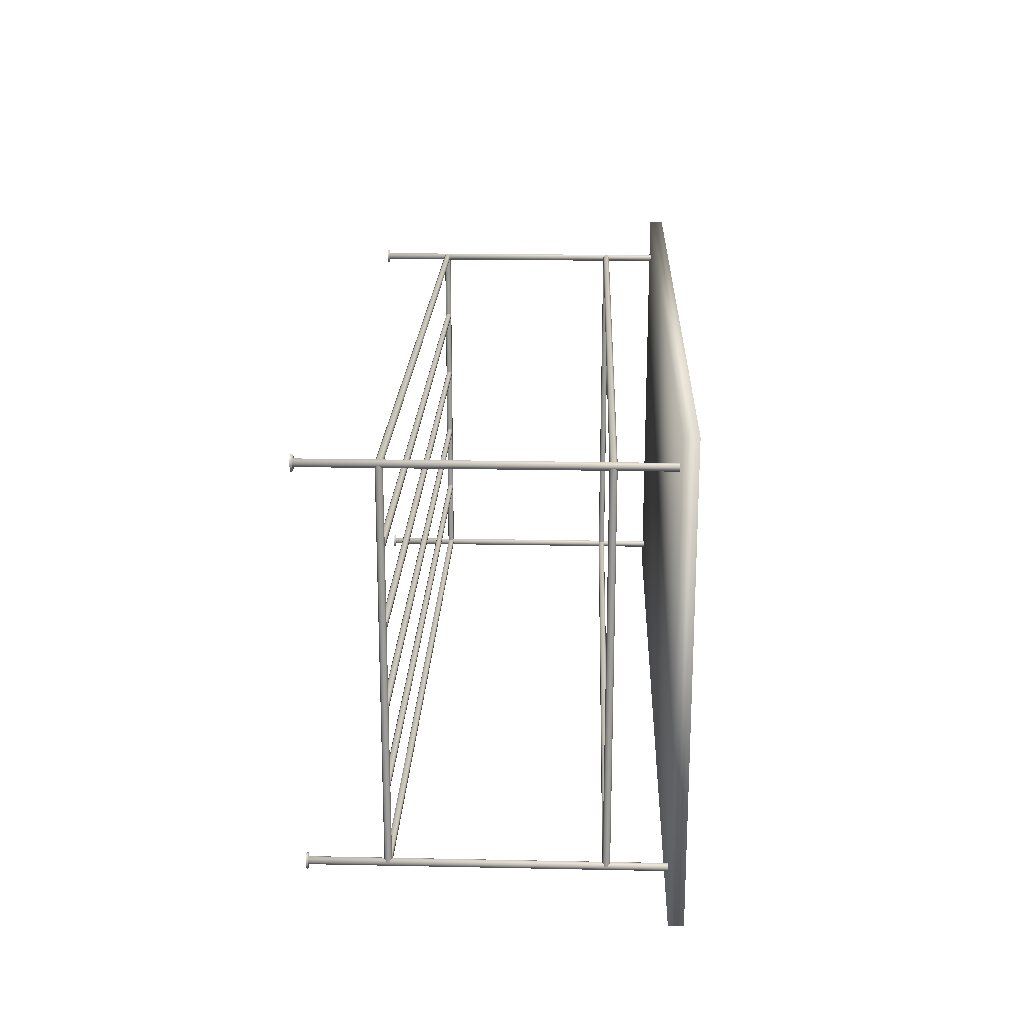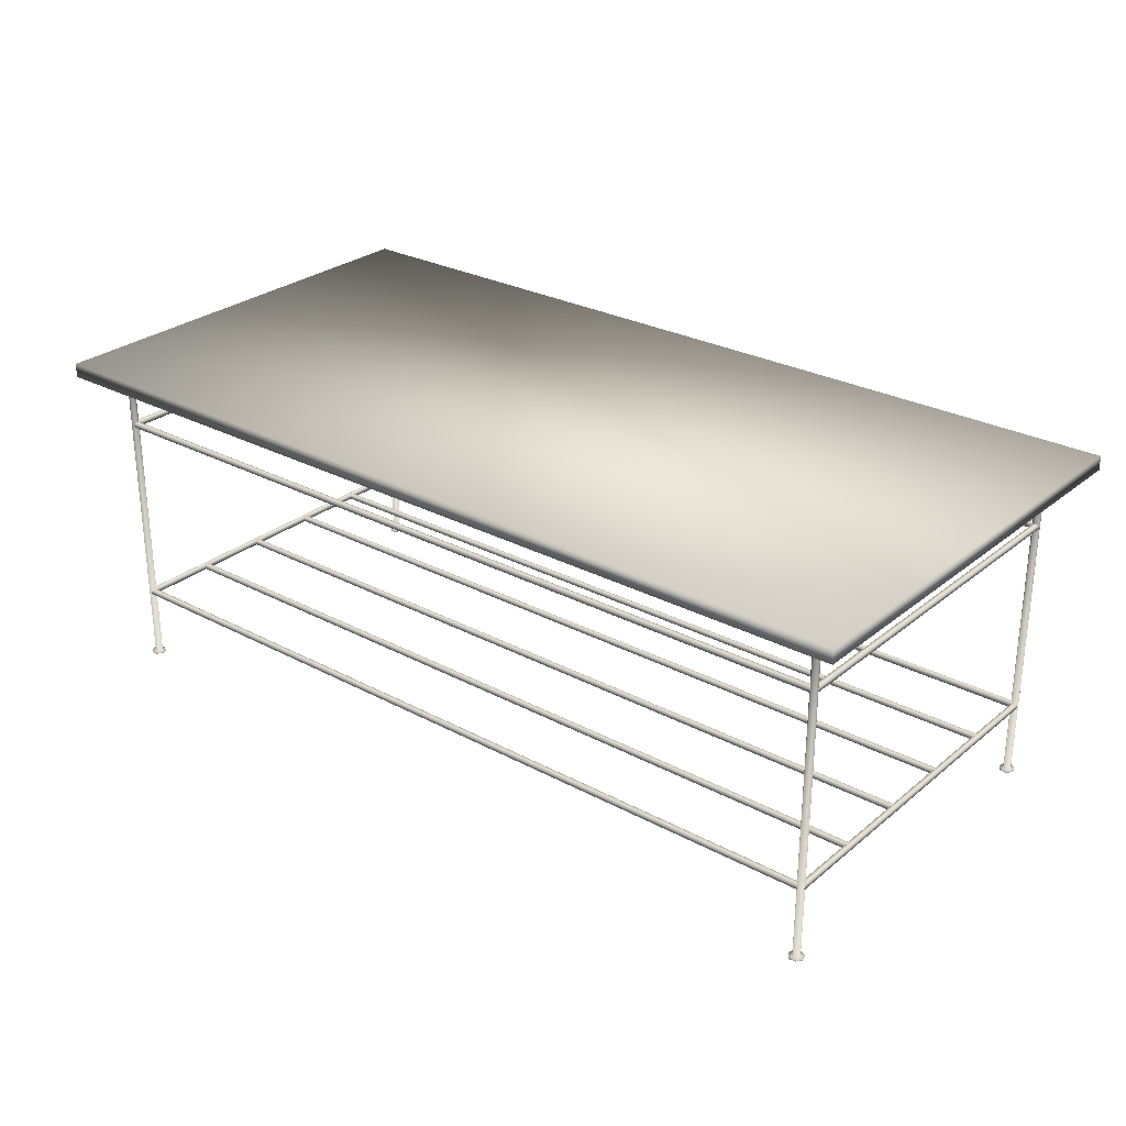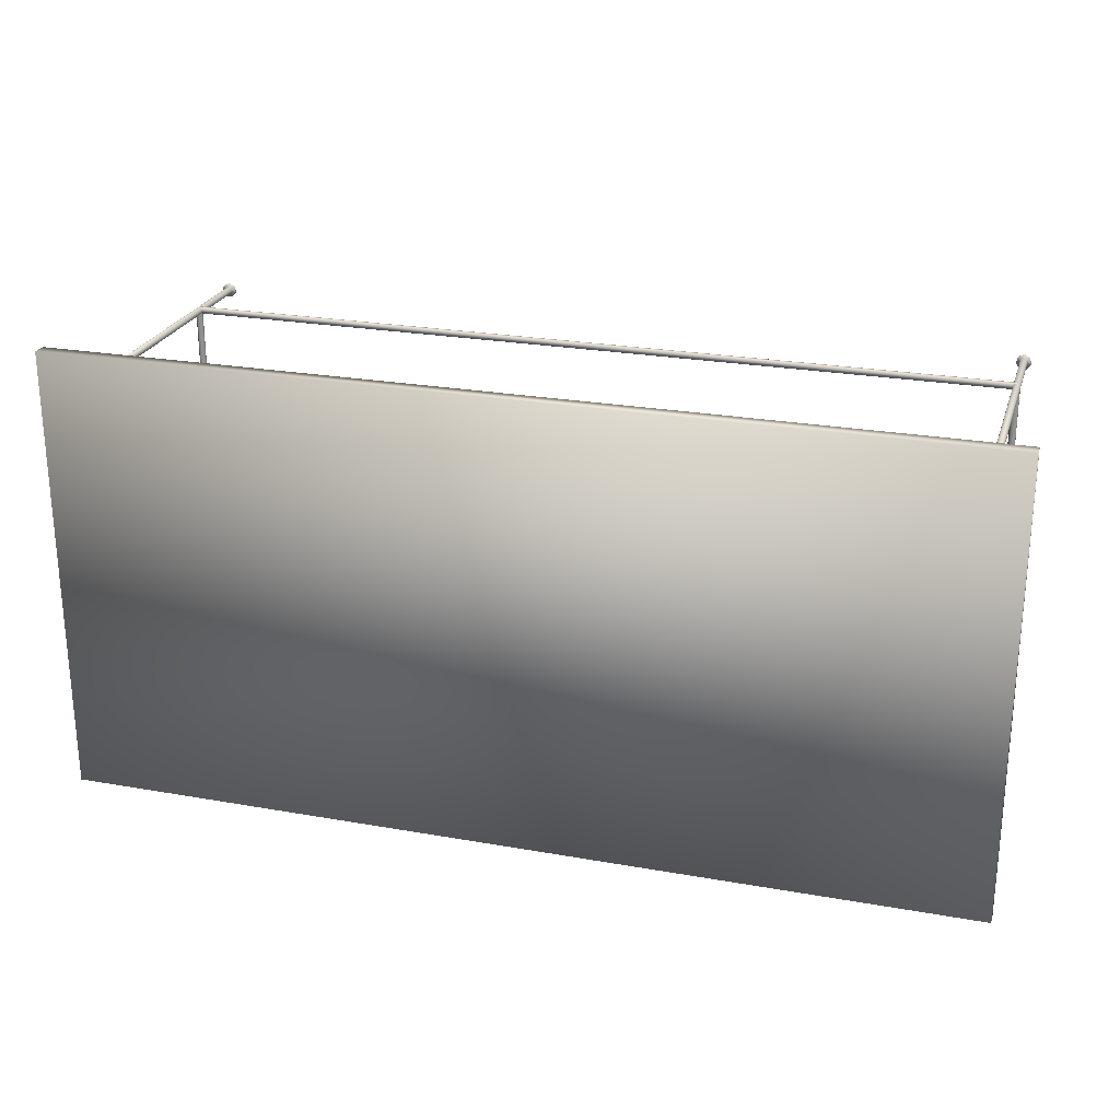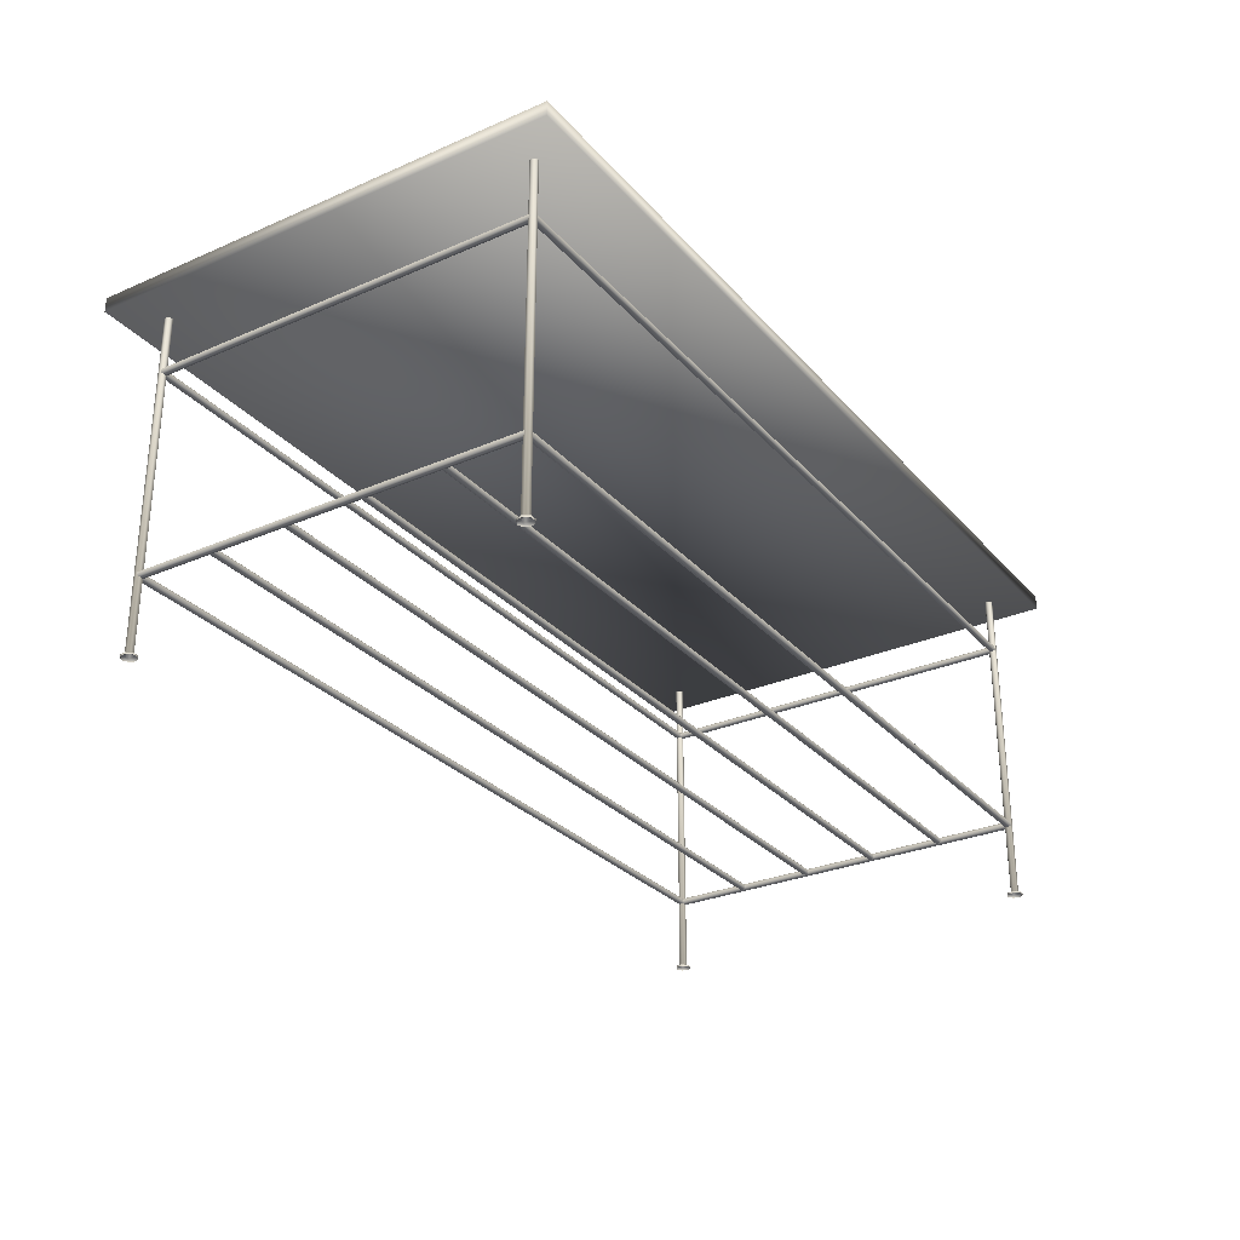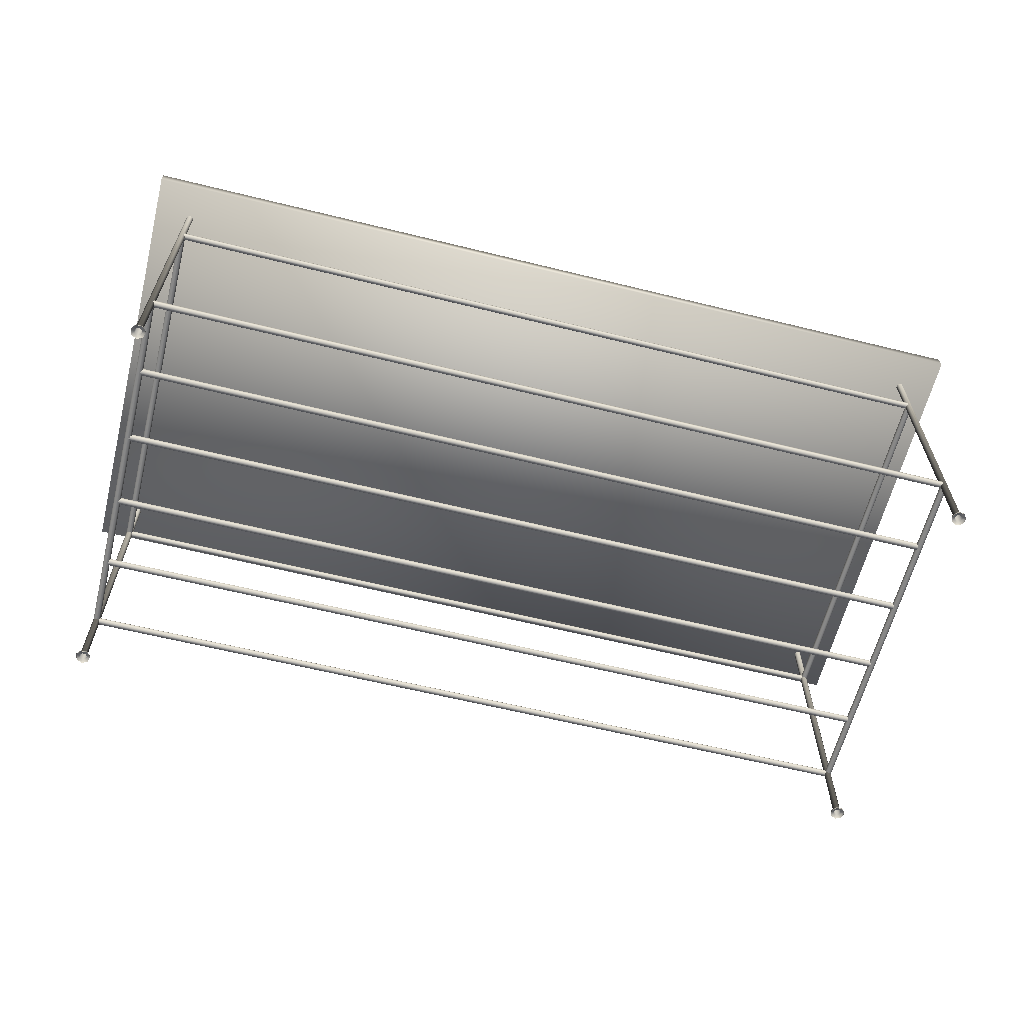
<metadata>
{"format":"obj","ext":"obj","renderer":"f3d","projection":"perspective","resolution":1024,"background":"white","views":[{"elev":19.5,"azim":92.2,"up":"+Z"},{"elev":27.9,"azim":-140.8,"up":"+Y"},{"elev":24.4,"azim":-163.7,"up":"+Z"},{"elev":-28.8,"azim":122.8,"up":"+Y"},{"elev":-62.0,"azim":165.9,"up":"+Y"}]}
</metadata>
<code>
v 0.9354 0.3085 0.4569
v 0.9354 0.3056 0.4583
v 0.9354 0.3049 0.4614
v 0.9354 0.3069 0.4639
v 0.9354 0.3101 0.4639
v 0.9354 0.3121 0.4614
v 0.9354 0.3114 0.4583
v 0.06459 0.3085 0.4569
v 0.06459 0.3056 0.4583
v 0.06459 0.3049 0.4614
v 0.06459 0.3069 0.464
v 0.06459 0.3101 0.464
v 0.06459 0.3121 0.4615
v 0.06459 0.3114 0.4583
v 0.06459 0.1027 0.06812
v 0.9354 0.1027 0.06812
v 0.9354 0.09978 0.06672
v 0.06459 0.09977 0.06672
v 0.9354 0.09906 0.06357
v 0.06459 0.09906 0.06357
v 0.9354 0.1011 0.06105
v 0.06459 0.1011 0.06105
v 0.9354 0.1043 0.06105
v 0.06459 0.1043 0.06105
v 0.9354 0.1063 0.06357
v 0.06459 0.1063 0.06357
v 0.9354 0.1056 0.06672
v 0.06459 0.1056 0.06672
v 0.06459 0.3085 0.06812
v 0.9354 0.3085 0.06812
v 0.9354 0.3056 0.06672
v 0.06459 0.3056 0.06672
v 0.9354 0.3049 0.06357
v 0.06459 0.3049 0.06357
v 0.9354 0.3069 0.06105
v 0.06459 0.3069 0.06105
v 0.9354 0.3101 0.06105
v 0.06459 0.3101 0.06105
v 0.9354 0.3121 0.06357
v 0.06459 0.3121 0.06357
v 0.9354 0.3114 0.06672
v 0.06459 0.3114 0.06672
v 0.06811 0.3085 0.46
v 0.06807 0.3085 0.06426
v 0.06667 0.3056 0.06426
v 0.06671 0.3056 0.46
v 0.06353 0.3049 0.06426
v 0.06357 0.3049 0.46
v 0.061 0.3069 0.06426
v 0.06105 0.3069 0.46
v 0.061 0.3101 0.06426
v 0.06105 0.3101 0.46
v 0.06353 0.3121 0.06426
v 0.06357 0.3121 0.46
v 0.06667 0.3114 0.06426
v 0.06671 0.3114 0.46
v 0.06811 0.1027 0.46
v 0.06807 0.1027 0.06426
v 0.06667 0.09978 0.06426
v 0.06671 0.09977 0.46
v 0.06353 0.09906 0.06426
v 0.06357 0.09906 0.46
v 0.061 0.1011 0.06426
v 0.06105 0.1011 0.46
v 0.061 0.1043 0.06426
v 0.06105 0.1043 0.46
v 0.06353 0.1063 0.06426
v 0.06357 0.1063 0.46
v 0.06667 0.1056 0.06426
v 0.06671 0.1056 0.46
v 0.9318 0.1027 0.06429
v 0.9318 0.1027 0.4601
v 0.9332 0.09978 0.4601
v 0.9332 0.09977 0.06429
v 0.9364 0.09906 0.4601
v 0.9364 0.09906 0.06429
v 0.9389 0.1011 0.4601
v 0.9389 0.1011 0.06429
v 0.9389 0.1043 0.4601
v 0.9389 0.1043 0.06429
v 0.9364 0.1063 0.4601
v 0.9364 0.1063 0.06429
v 0.9332 0.1056 0.4601
v 0.9332 0.1056 0.06429
v 0.9318 0.3085 0.06429
v 0.9318 0.3085 0.4601
v 0.9332 0.3056 0.4601
v 0.9332 0.3056 0.06429
v 0.9364 0.3049 0.4601
v 0.9364 0.3049 0.06429
v 0.9389 0.3069 0.4601
v 0.9389 0.3069 0.06429
v 0.9389 0.3101 0.4601
v 0.9389 0.3101 0.06429
v 0.9364 0.3121 0.4601
v 0.9364 0.3121 0.06429
v 0.9332 0.3114 0.4601
v 0.9332 0.3114 0.06429
v 0.9354 0.1027 0.4569
v 0.06459 0.1027 0.4569
v 0.06459 0.09978 0.4583
v 0.9354 0.09977 0.4583
v 0.06459 0.09906 0.4614
v 0.9354 0.09906 0.4614
v 0.06459 0.1011 0.464
v 0.9354 0.1011 0.4639
v 0.06459 0.1043 0.464
v 0.9354 0.1043 0.4639
v 0.06459 0.1063 0.4615
v 0.9354 0.1063 0.4614
v 0.06459 0.1056 0.4583
v 0.9354 0.1056 0.4583
v 0.9354 0.025 0.4679
v 0.9415 0.025 0.4649
v 0.943 0.025 0.4583
v 0.9388 0.025 0.453
v 0.932 0.025 0.453
v 0.9278 0.025 0.4583
v 0.9293 0.025 0.4649
v 0.9354 0.0267 0.4679
v 0.9415 0.0267 0.4649
v 0.943 0.0267 0.4583
v 0.9388 0.0267 0.453
v 0.932 0.0267 0.453
v 0.9278 0.0267 0.4583
v 0.9293 0.0267 0.4649
v 0.9354 0.02701 0.4641
v 0.9385 0.02701 0.4627
v 0.9392 0.02701 0.4594
v 0.9371 0.02701 0.4567
v 0.9337 0.02701 0.4567
v 0.9316 0.02701 0.4594
v 0.9324 0.02701 0.4627
v 0.9354 0.3664 0.4641
v 0.9385 0.3664 0.4627
v 0.9392 0.3664 0.4594
v 0.9371 0.3664 0.4567
v 0.9337 0.3664 0.4567
v 0.9316 0.3664 0.4594
v 0.9324 0.3664 0.4627
v 0.06458 0.025 0.4679
v 0.06458 0.0267 0.4679
v 0.0707 0.0267 0.4649
v 0.0707 0.025 0.4649
v 0.07221 0.0267 0.4583
v 0.07221 0.025 0.4583
v 0.06798 0.0267 0.453
v 0.06798 0.025 0.453
v 0.06119 0.0267 0.453
v 0.06119 0.025 0.453
v 0.05696 0.0267 0.4583
v 0.05696 0.025 0.4583
v 0.05847 0.0267 0.4649
v 0.05847 0.025 0.4649
v 0.06458 0.02701 0.4641
v 0.06764 0.02701 0.4627
v 0.0684 0.02701 0.4594
v 0.06628 0.02701 0.4567
v 0.06289 0.02701 0.4567
v 0.06077 0.02701 0.4594
v 0.06152 0.02701 0.4627
v 0.06458 0.3664 0.4641
v 0.06764 0.3664 0.4627
v 0.0684 0.3664 0.4594
v 0.06628 0.3664 0.4567
v 0.06289 0.3664 0.4567
v 0.06077 0.3664 0.4594
v 0.06152 0.3664 0.4627
v 0.9354 0.025 0.07202
v 0.9354 0.0267 0.07202
v 0.9415 0.0267 0.06908
v 0.9415 0.025 0.06908
v 0.943 0.0267 0.06246
v 0.943 0.025 0.06246
v 0.9388 0.0267 0.05715
v 0.9388 0.025 0.05715
v 0.932 0.0267 0.05715
v 0.932 0.025 0.05715
v 0.9278 0.0267 0.06246
v 0.9278 0.025 0.06246
v 0.9293 0.0267 0.06908
v 0.9293 0.025 0.06908
v 0.9354 0.02701 0.0683
v 0.9385 0.02701 0.06683
v 0.9392 0.02701 0.06352
v 0.9371 0.02701 0.06087
v 0.9337 0.02701 0.06087
v 0.9316 0.02701 0.06352
v 0.9324 0.02701 0.06683
v 0.9354 0.3664 0.0683
v 0.9385 0.3664 0.06683
v 0.9392 0.3664 0.06352
v 0.9371 0.3664 0.06087
v 0.9337 0.3664 0.06087
v 0.9316 0.3664 0.06352
v 0.9324 0.3664 0.06683
v 0.06458 0.025 0.07202
v 0.06458 0.0267 0.07202
v 0.0707 0.0267 0.06907
v 0.0707 0.025 0.06907
v 0.07221 0.0267 0.06246
v 0.07221 0.025 0.06246
v 0.06798 0.0267 0.05715
v 0.06798 0.025 0.05715
v 0.06119 0.0267 0.05715
v 0.06119 0.025 0.05715
v 0.05696 0.0267 0.06245
v 0.05696 0.025 0.06245
v 0.05847 0.0267 0.06907
v 0.05847 0.025 0.06907
v 0.06458 0.02701 0.0683
v 0.06764 0.02701 0.06683
v 0.0684 0.02701 0.06352
v 0.06628 0.02701 0.06087
v 0.06289 0.02701 0.06087
v 0.06077 0.02701 0.06352
v 0.06153 0.02701 0.06683
v 0.06458 0.3664 0.0683
v 0.06764 0.3664 0.06683
v 0.0684 0.3664 0.06352
v 0.06628 0.3664 0.06087
v 0.06289 0.3664 0.06087
v 0.06077 0.3664 0.06352
v 0.06153 0.3664 0.06683
v 0.9354 0.09929 0.3813
v 0.06459 0.09933 0.3813
v 0.06459 0.1007 0.3842
v 0.9354 0.1006 0.3842
v 0.06459 0.1036 0.3849
v 0.9354 0.1036 0.3849
v 0.06459 0.106 0.3829
v 0.9354 0.1059 0.3829
v 0.06459 0.106 0.3797
v 0.9354 0.1059 0.3797
v 0.06459 0.1036 0.3777
v 0.9354 0.1036 0.3777
v 0.06459 0.1007 0.3784
v 0.9354 0.1006 0.3784
v 0.9354 0.09929 0.3021
v 0.06459 0.09933 0.3021
v 0.06459 0.1007 0.305
v 0.9354 0.1006 0.305
v 0.06459 0.1036 0.3058
v 0.9354 0.1036 0.3058
v 0.06459 0.106 0.3037
v 0.9354 0.1059 0.3038
v 0.06459 0.106 0.3005
v 0.9354 0.1059 0.3005
v 0.06459 0.1036 0.2985
v 0.9354 0.1036 0.2985
v 0.06459 0.1007 0.2992
v 0.9354 0.1006 0.2992
v 0.9354 0.09929 0.223
v 0.06459 0.09933 0.223
v 0.06459 0.1007 0.2259
v 0.9354 0.1006 0.2259
v 0.06459 0.1036 0.2266
v 0.9354 0.1036 0.2266
v 0.06459 0.106 0.2246
v 0.9354 0.1059 0.2246
v 0.06459 0.106 0.2214
v 0.9354 0.1059 0.2214
v 0.06459 0.1036 0.2193
v 0.9354 0.1036 0.2194
v 0.06459 0.1007 0.2201
v 0.9354 0.1006 0.2201
v 0.9354 0.09929 0.1438
v 0.06459 0.09933 0.1438
v 0.06459 0.1007 0.1467
v 0.9354 0.1006 0.1467
v 0.06459 0.1036 0.1474
v 0.9354 0.1036 0.1474
v 0.06459 0.106 0.1454
v 0.9354 0.1059 0.1454
v 0.06459 0.106 0.1422
v 0.9354 0.1059 0.1422
v 0.06459 0.1036 0.1402
v 0.9354 0.1036 0.1402
v 0.06459 0.1007 0.1409
v 0.9354 0.1006 0.1409
v 0.975 0.3809 0.5
v 0.975 0.3661 0.5
v 0.025 0.3661 0.5
v 0.025 0.3809 0.5
v 0.975 0.3809 0.025
v 0.975 0.3661 0.025
v 0.025 0.3661 0.025
v 0.025 0.3809 0.025
f 9 8 1
f 2 9 1
f 10 9 2
f 3 10 2
f 11 10 3
f 4 11 3
f 12 11 4
f 5 12 4
f 13 12 5
f 6 13 5
f 14 13 6
f 7 14 6
f 8 14 7
f 1 8 7
f 17 16 15
f 18 17 15
f 19 17 18
f 20 19 18
f 21 19 20
f 22 21 20
f 23 21 22
f 24 23 22
f 25 23 24
f 26 25 24
f 27 25 26
f 28 27 26
f 16 27 28
f 15 16 28
f 31 30 29
f 32 31 29
f 33 31 32
f 34 33 32
f 35 33 34
f 36 35 34
f 37 35 36
f 38 37 36
f 39 37 38
f 40 39 38
f 41 39 40
f 42 41 40
f 30 41 42
f 29 30 42
f 45 44 43
f 46 45 43
f 47 45 46
f 48 47 46
f 49 47 48
f 50 49 48
f 51 49 50
f 52 51 50
f 53 51 52
f 54 53 52
f 55 53 54
f 56 55 54
f 44 55 56
f 43 44 56
f 59 58 57
f 60 59 57
f 61 59 60
f 62 61 60
f 63 61 62
f 64 63 62
f 65 63 64
f 66 65 64
f 67 65 66
f 68 67 66
f 69 67 68
f 70 69 68
f 58 69 70
f 57 58 70
f 73 72 71
f 74 73 71
f 75 73 74
f 76 75 74
f 77 75 76
f 78 77 76
f 79 77 78
f 80 79 78
f 81 79 80
f 82 81 80
f 83 81 82
f 84 83 82
f 72 83 84
f 71 72 84
f 87 86 85
f 88 87 85
f 89 87 88
f 90 89 88
f 91 89 90
f 92 91 90
f 93 91 92
f 94 93 92
f 95 93 94
f 96 95 94
f 97 95 96
f 98 97 96
f 86 97 98
f 85 86 98
f 101 100 99
f 102 101 99
f 103 101 102
f 104 103 102
f 105 103 104
f 106 105 104
f 107 105 106
f 108 107 106
f 109 107 108
f 110 109 108
f 111 109 110
f 112 111 110
f 100 111 112
f 99 100 112
f 121 120 113
f 114 121 113
f 122 121 114
f 115 122 114
f 123 122 115
f 116 123 115
f 124 123 116
f 117 124 116
f 125 124 117
f 118 125 117
f 126 125 118
f 119 126 118
f 120 126 119
f 113 120 119
f 128 127 120
f 121 128 120
f 129 128 121
f 122 129 121
f 130 129 122
f 123 130 122
f 131 130 123
f 124 131 123
f 132 131 124
f 125 132 124
f 133 132 125
f 126 133 125
f 127 133 126
f 120 127 126
f 135 134 127
f 128 135 127
f 136 135 128
f 129 136 128
f 137 136 129
f 130 137 129
f 138 137 130
f 131 138 130
f 139 138 131
f 132 139 131
f 140 139 132
f 133 140 132
f 134 140 133
f 127 134 133
f 143 142 141
f 144 143 141
f 145 143 144
f 146 145 144
f 147 145 146
f 148 147 146
f 149 147 148
f 150 149 148
f 151 149 150
f 152 151 150
f 153 151 152
f 154 153 152
f 142 153 154
f 141 142 154
f 156 155 142
f 143 156 142
f 157 156 143
f 145 157 143
f 158 157 145
f 147 158 145
f 159 158 147
f 149 159 147
f 160 159 149
f 151 160 149
f 161 160 151
f 153 161 151
f 155 161 153
f 142 155 153
f 163 162 155
f 156 163 155
f 164 163 156
f 157 164 156
f 165 164 157
f 158 165 157
f 166 165 158
f 159 166 158
f 167 166 159
f 160 167 159
f 168 167 160
f 161 168 160
f 162 168 161
f 155 162 161
f 171 170 169
f 172 171 169
f 173 171 172
f 174 173 172
f 175 173 174
f 176 175 174
f 177 175 176
f 178 177 176
f 179 177 178
f 180 179 178
f 181 179 180
f 182 181 180
f 170 181 182
f 169 170 182
f 184 183 170
f 171 184 170
f 185 184 171
f 173 185 171
f 186 185 173
f 175 186 173
f 187 186 175
f 177 187 175
f 188 187 177
f 179 188 177
f 189 188 179
f 181 189 179
f 183 189 181
f 170 183 181
f 191 190 183
f 184 191 183
f 192 191 184
f 185 192 184
f 193 192 185
f 186 193 185
f 194 193 186
f 187 194 186
f 195 194 187
f 188 195 187
f 196 195 188
f 189 196 188
f 190 196 189
f 183 190 189
f 199 198 197
f 200 199 197
f 201 199 200
f 202 201 200
f 203 201 202
f 204 203 202
f 205 203 204
f 206 205 204
f 207 205 206
f 208 207 206
f 209 207 208
f 210 209 208
f 198 209 210
f 197 198 210
f 212 211 198
f 199 212 198
f 213 212 199
f 201 213 199
f 214 213 201
f 203 214 201
f 215 214 203
f 205 215 203
f 216 215 205
f 207 216 205
f 217 216 207
f 209 217 207
f 211 217 209
f 198 211 209
f 219 218 211
f 212 219 211
f 220 219 212
f 213 220 212
f 221 220 213
f 214 221 213
f 222 221 214
f 215 222 214
f 223 222 215
f 216 223 215
f 224 223 216
f 217 224 216
f 218 224 217
f 211 218 217
f 227 226 225
f 228 227 225
f 229 227 228
f 230 229 228
f 231 229 230
f 232 231 230
f 233 231 232
f 234 233 232
f 235 233 234
f 236 235 234
f 237 235 236
f 238 237 236
f 226 237 238
f 225 226 238
f 241 240 239
f 242 241 239
f 243 241 242
f 244 243 242
f 245 243 244
f 246 245 244
f 247 245 246
f 248 247 246
f 249 247 248
f 250 249 248
f 251 249 250
f 252 251 250
f 240 251 252
f 239 240 252
f 255 254 253
f 256 255 253
f 257 255 256
f 258 257 256
f 259 257 258
f 260 259 258
f 261 259 260
f 262 261 260
f 263 261 262
f 264 263 262
f 265 263 264
f 266 265 264
f 254 265 266
f 253 254 266
f 269 268 267
f 270 269 267
f 271 269 270
f 272 271 270
f 273 271 272
f 274 273 272
f 275 273 274
f 276 275 274
f 277 275 276
f 278 277 276
f 279 277 278
f 280 279 278
f 268 279 280
f 267 268 280
f 284 281 285
f 288 284 285
f 287 286 282
f 283 287 282
f 287 283 284
f 288 287 284
f 282 286 285
f 281 282 285
f 283 282 281
f 284 283 281
f 286 287 288
f 285 286 288

</code>
